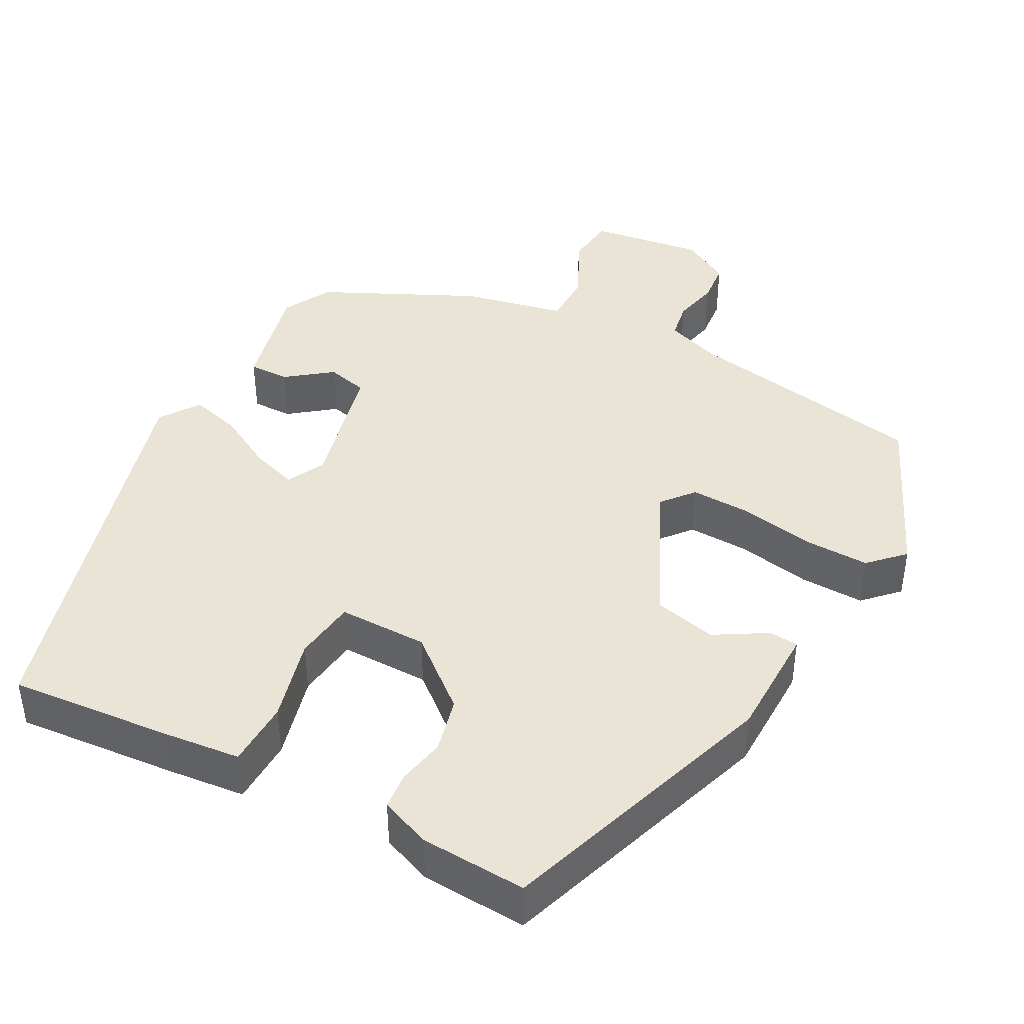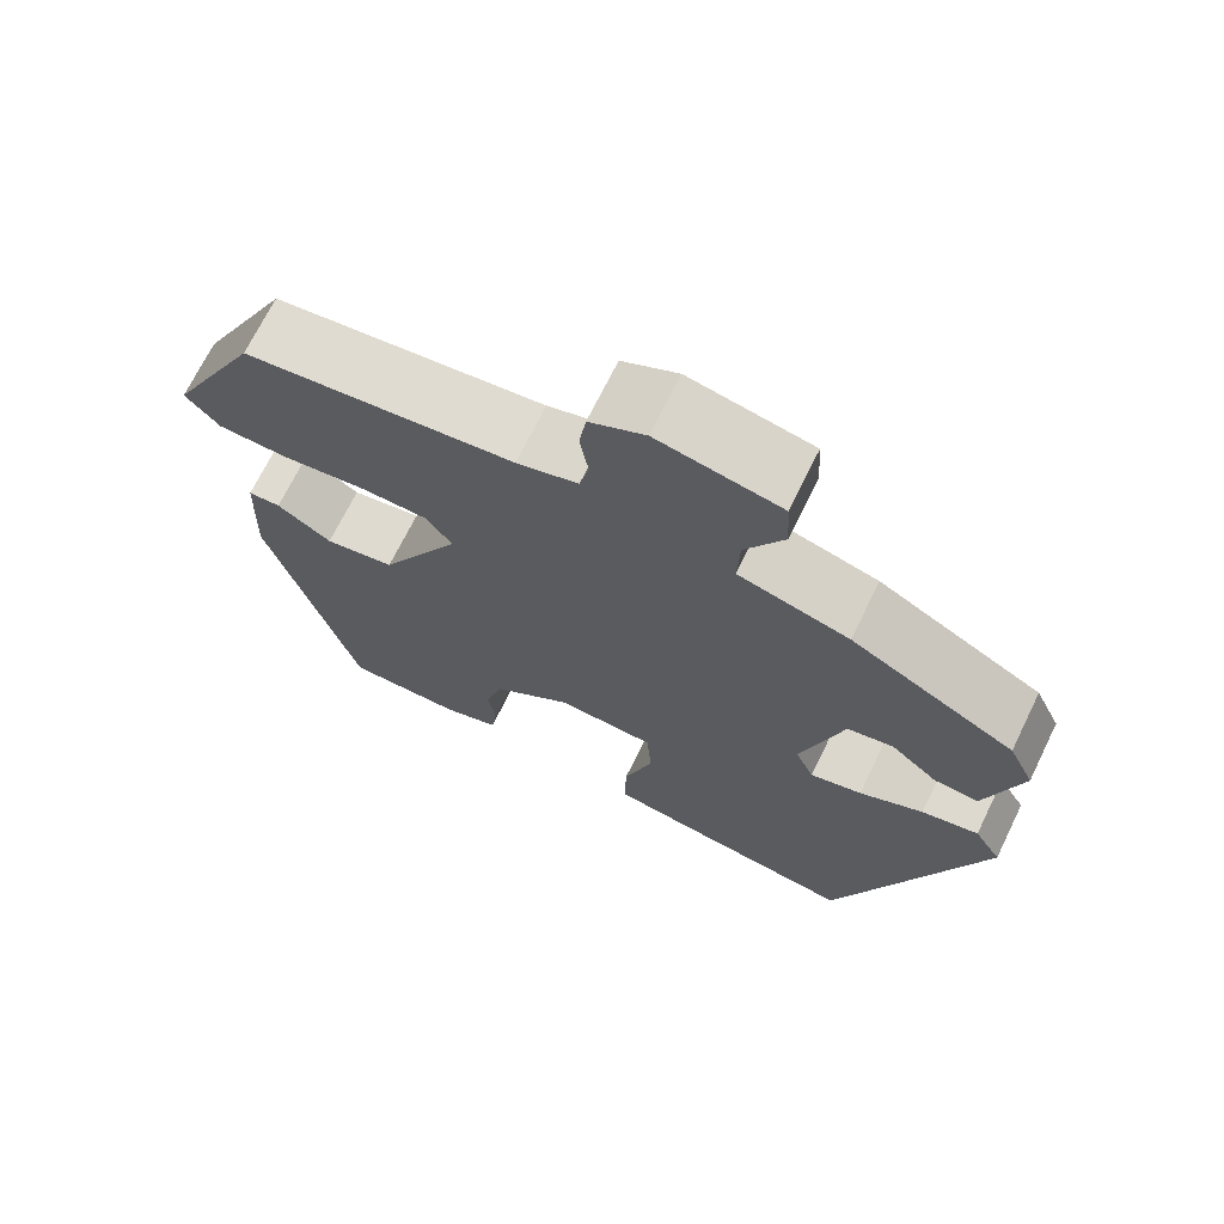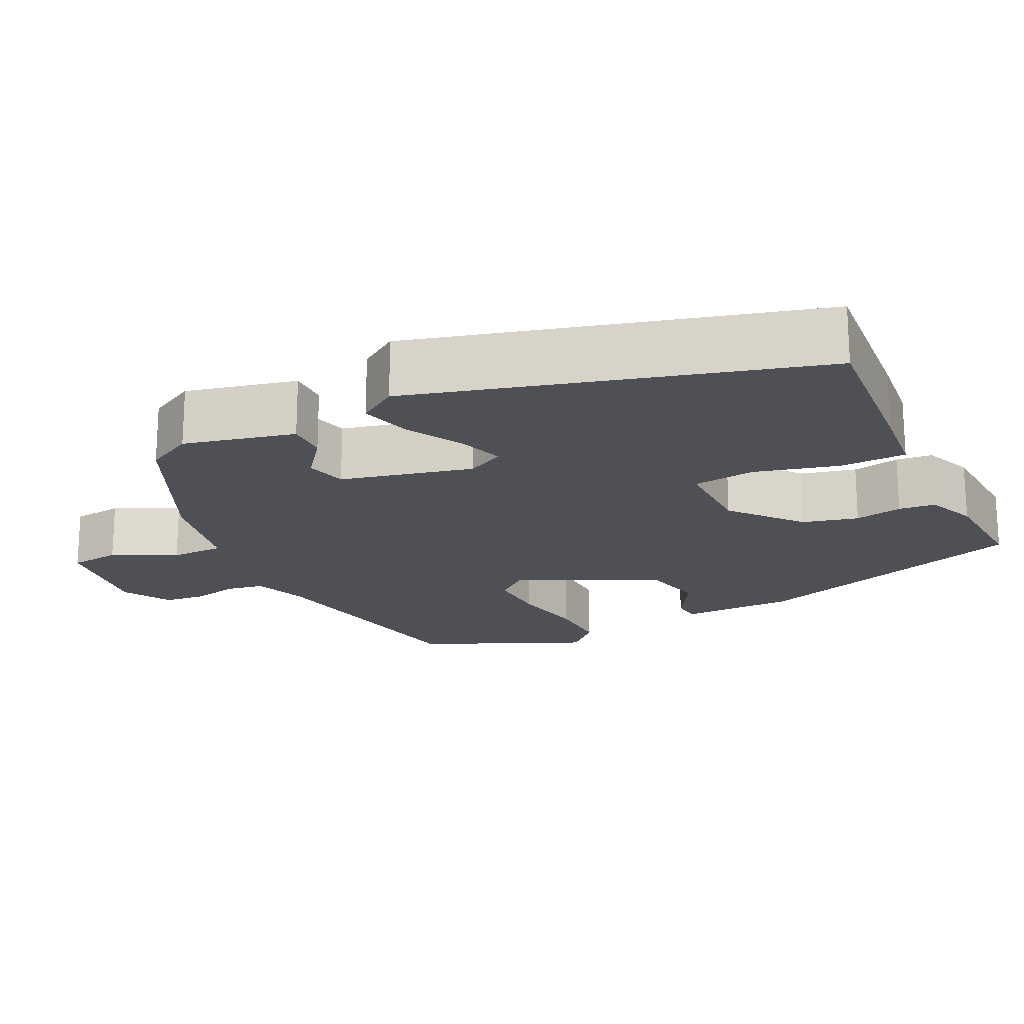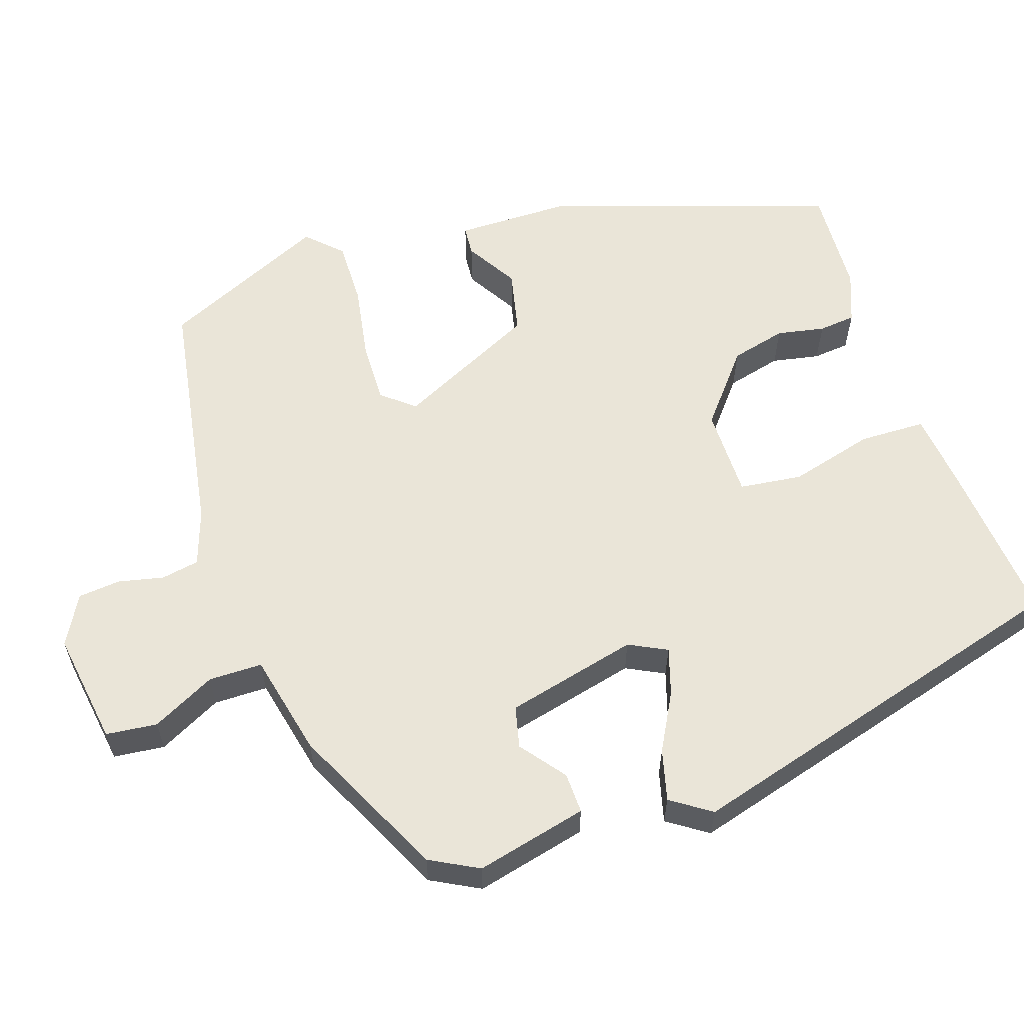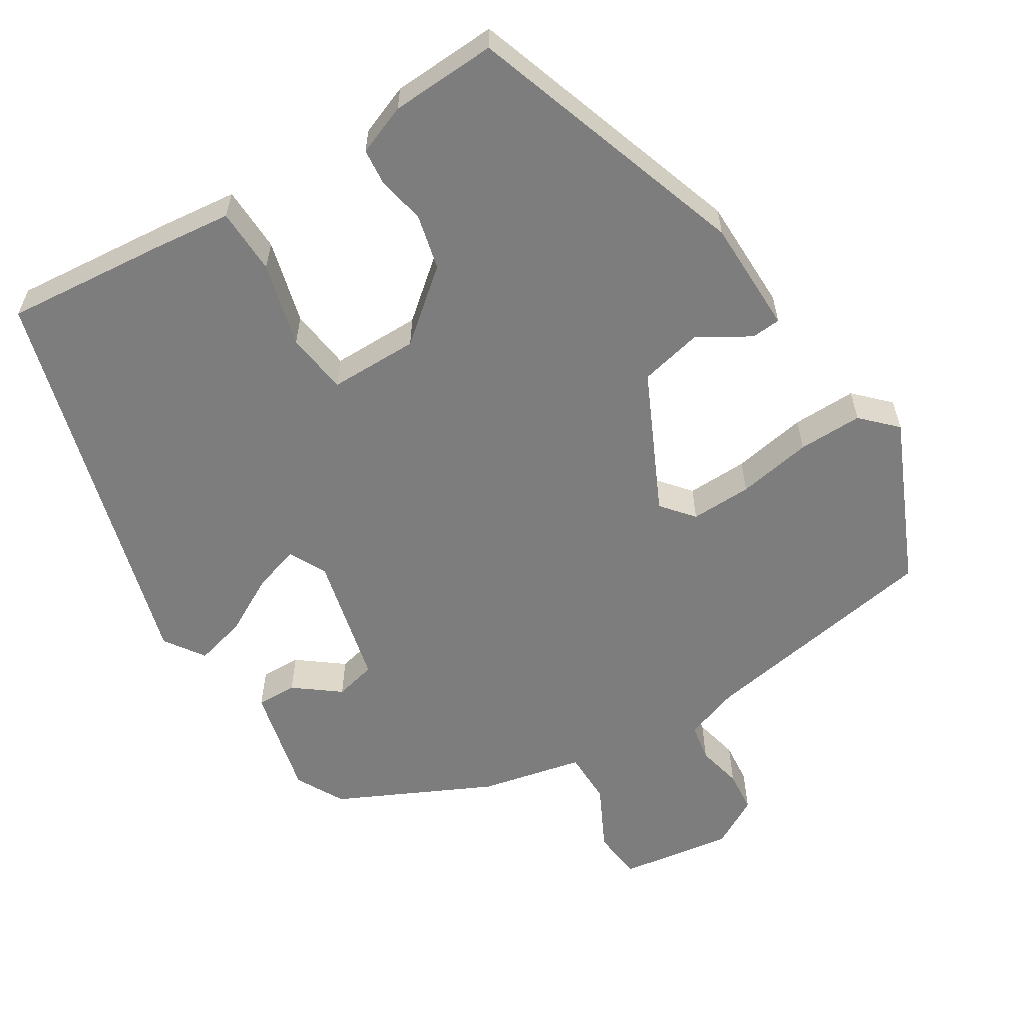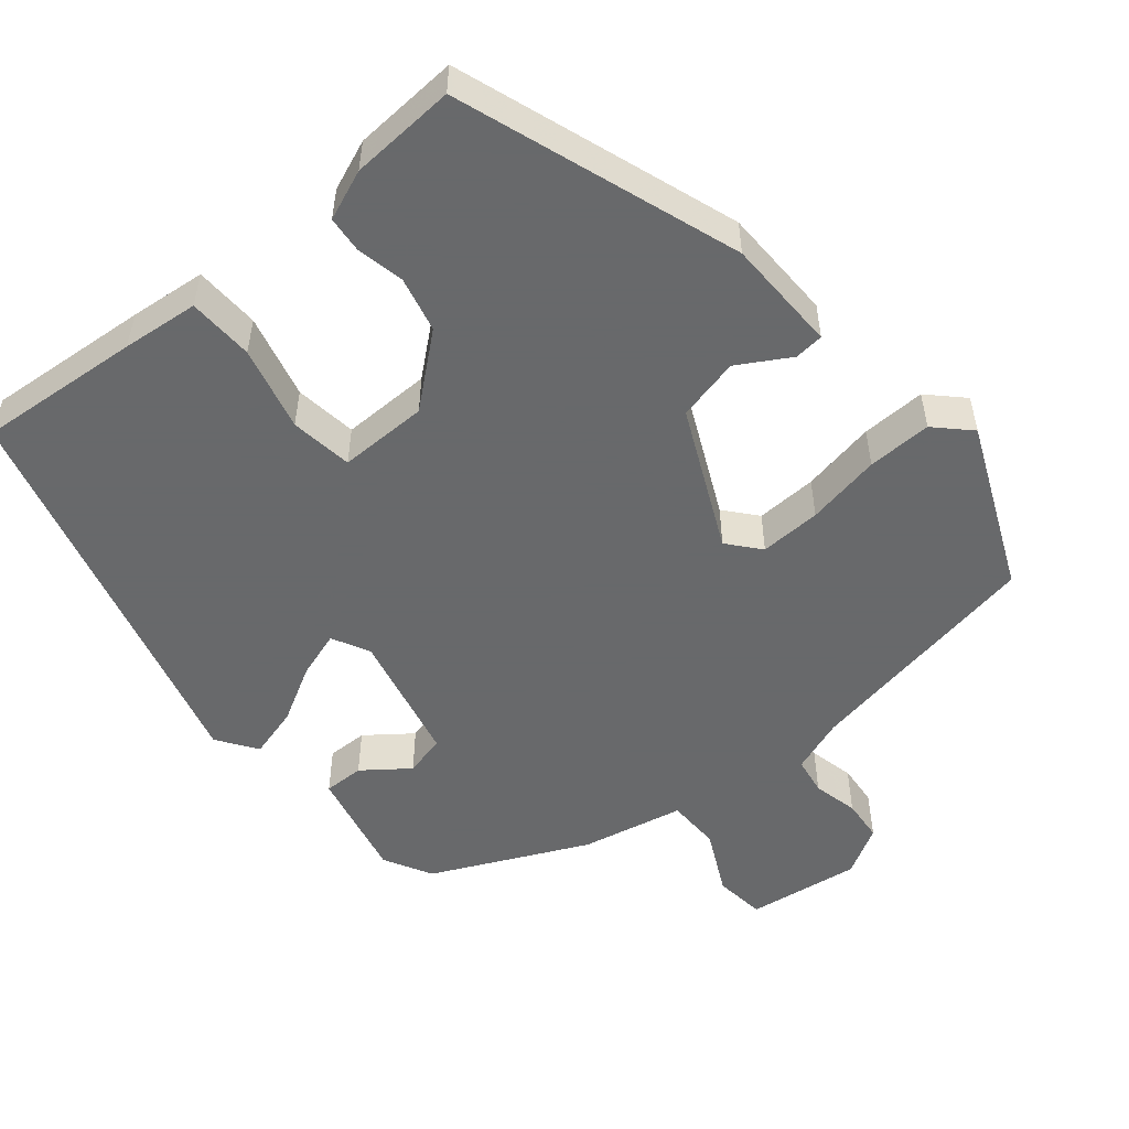
<metadata>
{"format":"obj","ext":"obj","renderer":"f3d","projection":"perspective","resolution":1024,"background":"white","views":[{"elev":42.5,"azim":-148.7,"up":"+Y"},{"elev":70.0,"azim":26.1,"up":"+Z"},{"elev":-19.3,"azim":119.3,"up":"+Y"},{"elev":59.6,"azim":74.4,"up":"+Y"},{"elev":-59.1,"azim":-145.2,"up":"+Y"},{"elev":-52.6,"azim":-136.8,"up":"+Y"}]}
</metadata>
<code>
v 0.451 0.07 0.36
v 0.481 0.07 0.296
v 0.44 0.07 0.155
v 0.388 0.07 0.159
v 0.333 0.07 0.206
v 0.279 0.07 0.196
v 0.23 0.07 0.029
v 0.252 0.07 -0.021
v 0.313 0.07 -0.005
v 0.388 0.07 0.031
v 0.455 0.07 0.045
v 0.487 0.07 -0.008
v 0.317 0.07 -0.513
v 0.108 0.07 -0.483
v 0.01 0.07 -0.467
v 0.012 0.07 -0.382
v 0.046 0.07 -0.275
v 0.04 0.07 -0.194
v -0.075 0.07 -0.188
v -0.168 0.07 -0.257
v -0.189 0.07 -0.327
v -0.18 0.07 -0.389
v -0.187 0.07 -0.436
v -0.253 0.07 -0.458
v -0.39 0.07 -0.458
v -0.493 0.07 -0.089
v -0.487 0.07 0.058
v -0.449 0.07 0.059
v -0.385 0.07 0.016
v -0.303 0.07 0.03
v -0.208 0.07 0.205
v -0.24 0.07 0.248
v -0.319 0.07 0.25
v -0.416 0.07 0.238
v -0.499 0.07 0.241
v -0.539 0.07 0.286
v -0.433 0.07 0.493
v -0.117 0.07 0.53
v -0.045 0.07 0.551
v -0.034 0.07 0.599
v -0.044 0.07 0.658
v -0.036 0.07 0.712
v 0.029 0.07 0.744
v 0.173 0.07 0.715
v 0.177 0.07 0.649
v 0.132 0.07 0.57
v 0.129 0.07 0.501
v 0.259 0.07 0.465
v 0.451 0 0.36
v 0.481 0 0.296
v 0.44 0 0.155
v 0.388 0 0.159
v 0.333 0 0.206
v 0.279 0 0.196
v 0.23 0 0.029
v 0.252 0 -0.021
v 0.313 0 -0.005
v 0.388 0 0.031
v 0.455 0 0.045
v 0.487 0 -0.008
v 0.317 0 -0.513
v 0.108 0 -0.483
v 0.01 0 -0.467
v 0.012 0 -0.382
v 0.046 0 -0.275
v 0.04 0 -0.194
v -0.075 0 -0.188
v -0.168 0 -0.257
v -0.189 0 -0.327
v -0.18 0 -0.389
v -0.187 0 -0.436
v -0.253 0 -0.458
v -0.39 0 -0.458
v -0.493 0 -0.089
v -0.487 0 0.058
v -0.449 0 0.059
v -0.385 0 0.016
v -0.303 0 0.03
v -0.208 0 0.205
v -0.24 0 0.248
v -0.319 0 0.25
v -0.416 0 0.238
v -0.499 0 0.241
v -0.539 0 0.286
v -0.433 0 0.493
v -0.117 0 0.53
v -0.045 0 0.551
v -0.034 0 0.599
v -0.044 0 0.658
v -0.036 0 0.712
v 0.029 0 0.744
v 0.173 0 0.715
v 0.177 0 0.649
v 0.132 0 0.57
v 0.129 0 0.501
v 0.259 0 0.465
f 47 48 1 2
f 43 44 45 46
f 43 46 47
f 40 41 42 43
f 39 40 43 47
f 38 39 47 2
f 33 34 35 36
f 32 33 36 37
f 26 27 28 29
f 26 29 30
f 25 26 30
f 24 25 30 31
f 21 22 23 24
f 20 21 24 31
f 14 15 16 17
f 14 17 18
f 13 14 18
f 12 13 18
f 9 10 11 12
f 8 9 12 18
f 7 8 18 19
f 2 3 4 5
f 2 5 6
f 32 37 38 2
f 19 20 31
f 6 7 19 31
f 2 6 31 32
f 50 49 96 95
f 94 93 92 91
f 95 94 91
f 91 90 89 88
f 95 91 88 87
f 50 95 87 86
f 84 83 82 81
f 85 84 81 80
f 77 76 75 74
f 78 77 74
f 78 74 73
f 79 78 73 72
f 72 71 70 69
f 79 72 69 68
f 65 64 63 62
f 66 65 62
f 66 62 61
f 66 61 60
f 60 59 58 57
f 66 60 57 56
f 67 66 56 55
f 53 52 51 50
f 54 53 50
f 50 86 85 80
f 79 68 67
f 79 67 55 54
f 80 79 54 50
f 1 49 50 2
f 2 50 51 3
f 3 51 52 4
f 4 52 53 5
f 5 53 54 6
f 6 54 55 7
f 7 55 56 8
f 8 56 57 9
f 9 57 58 10
f 10 58 59 11
f 11 59 60 12
f 12 60 61 13
f 13 61 62 14
f 14 62 63 15
f 15 63 64 16
f 16 64 65 17
f 17 65 66 18
f 18 66 67 19
f 19 67 68 20
f 20 68 69 21
f 21 69 70 22
f 22 70 71 23
f 23 71 72 24
f 24 72 73 25
f 25 73 74 26
f 26 74 75 27
f 27 75 76 28
f 28 76 77 29
f 29 77 78 30
f 30 78 79 31
f 31 79 80 32
f 32 80 81 33
f 33 81 82 34
f 34 82 83 35
f 35 83 84 36
f 36 84 85 37
f 37 85 86 38
f 38 86 87 39
f 39 87 88 40
f 40 88 89 41
f 41 89 90 42
f 42 90 91 43
f 43 91 92 44
f 44 92 93 45
f 45 93 94 46
f 46 94 95 47
f 47 95 96 48
f 48 96 49 1

</code>
